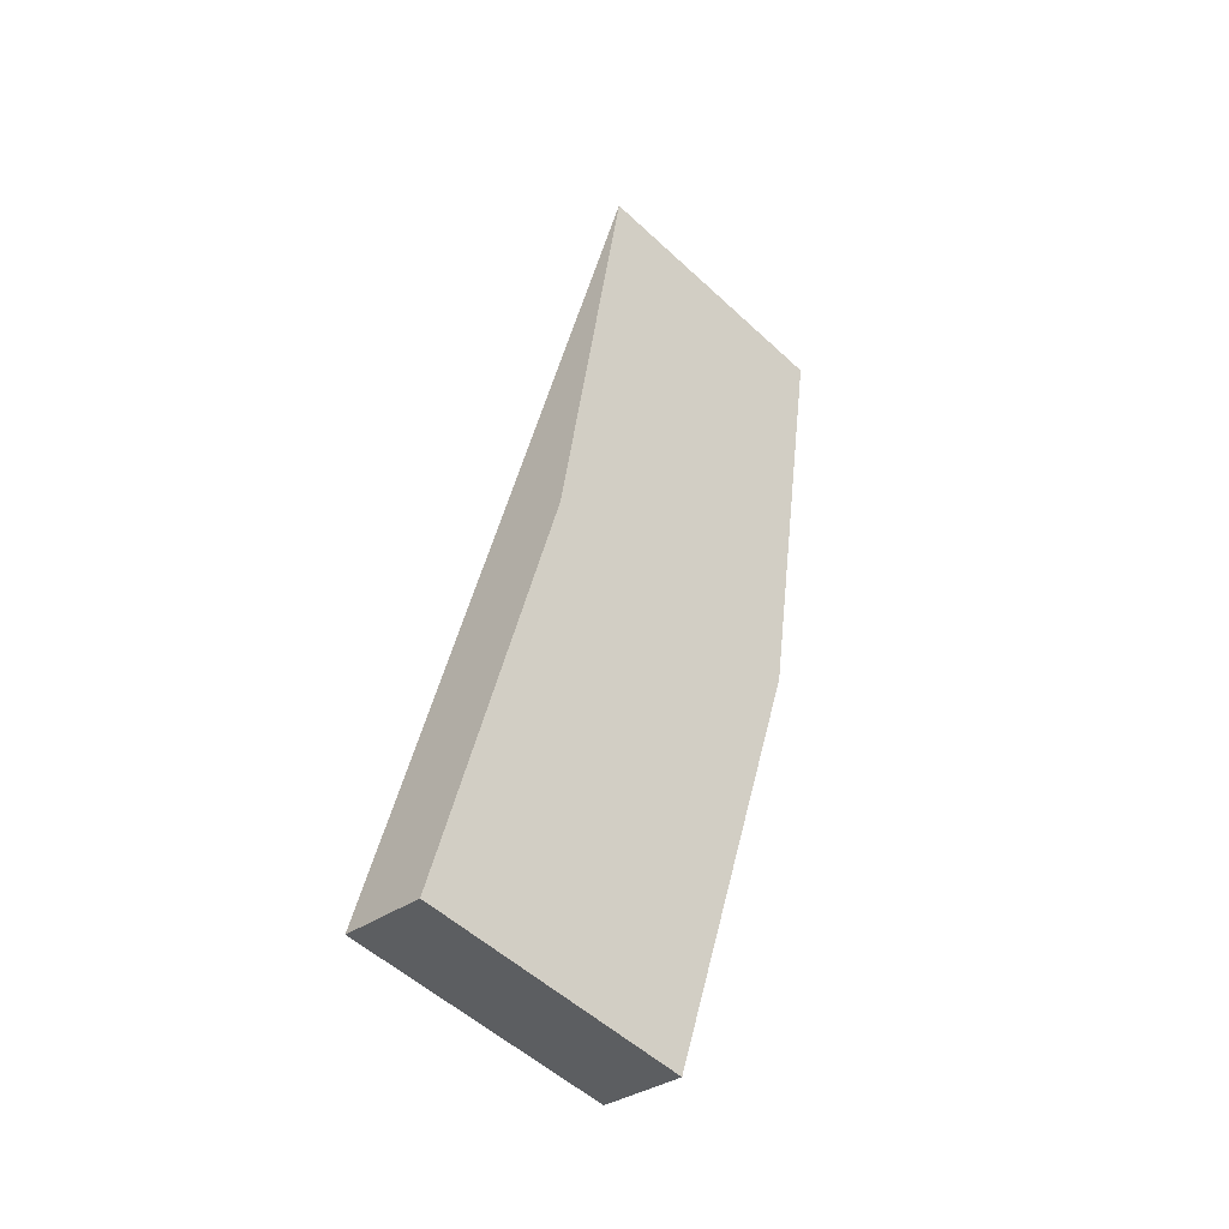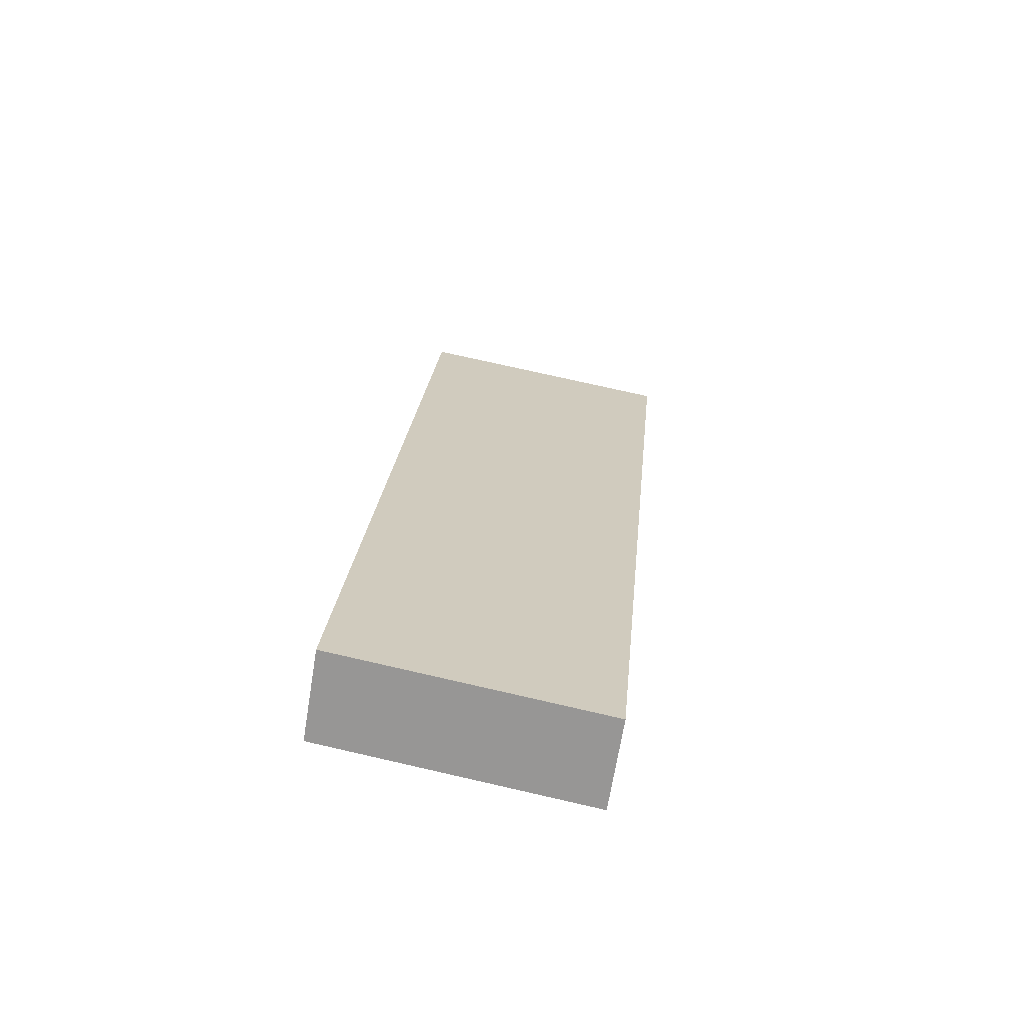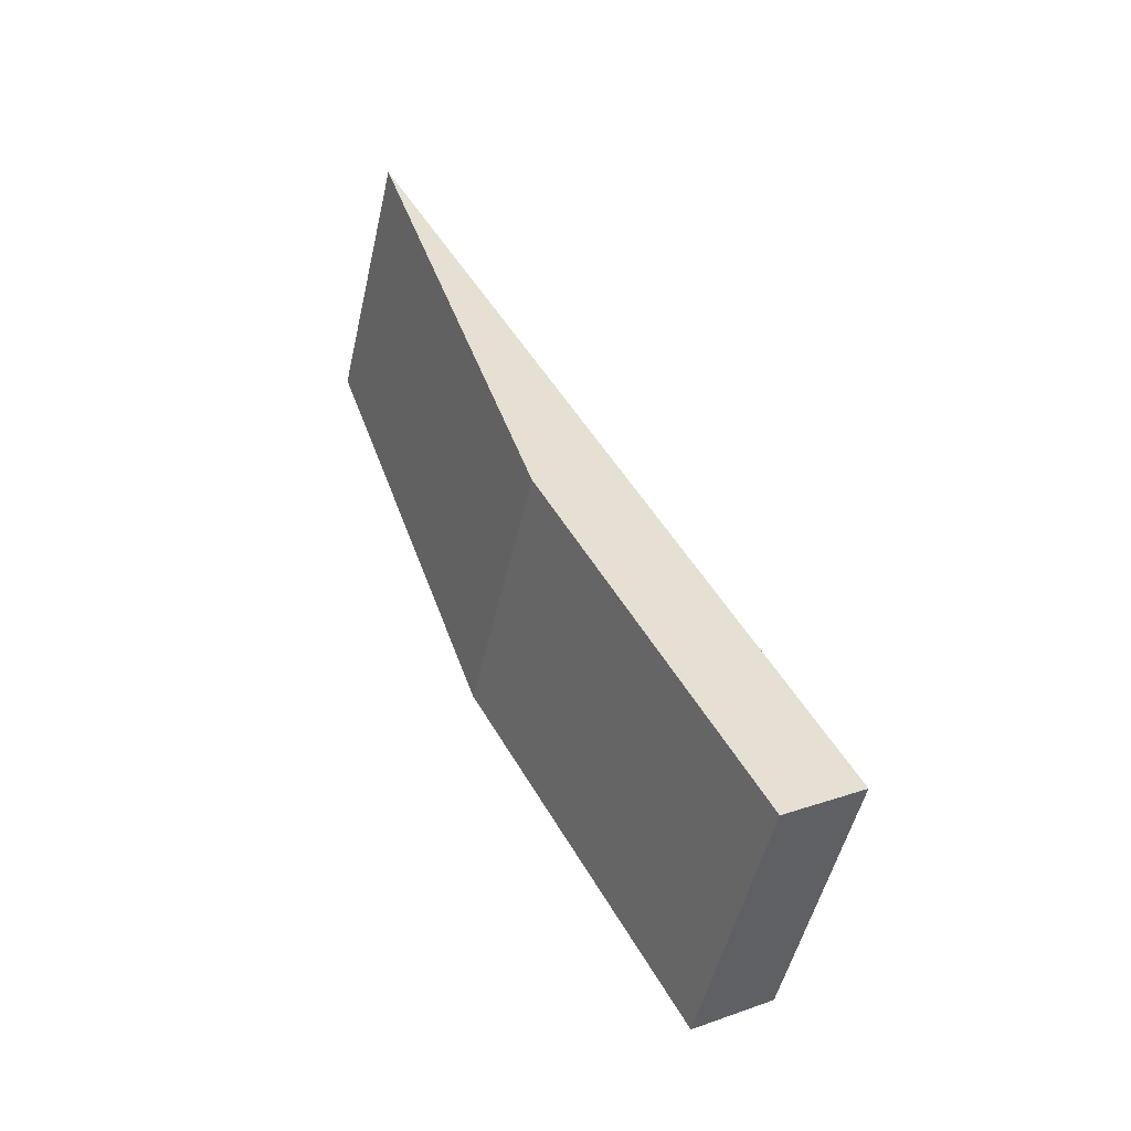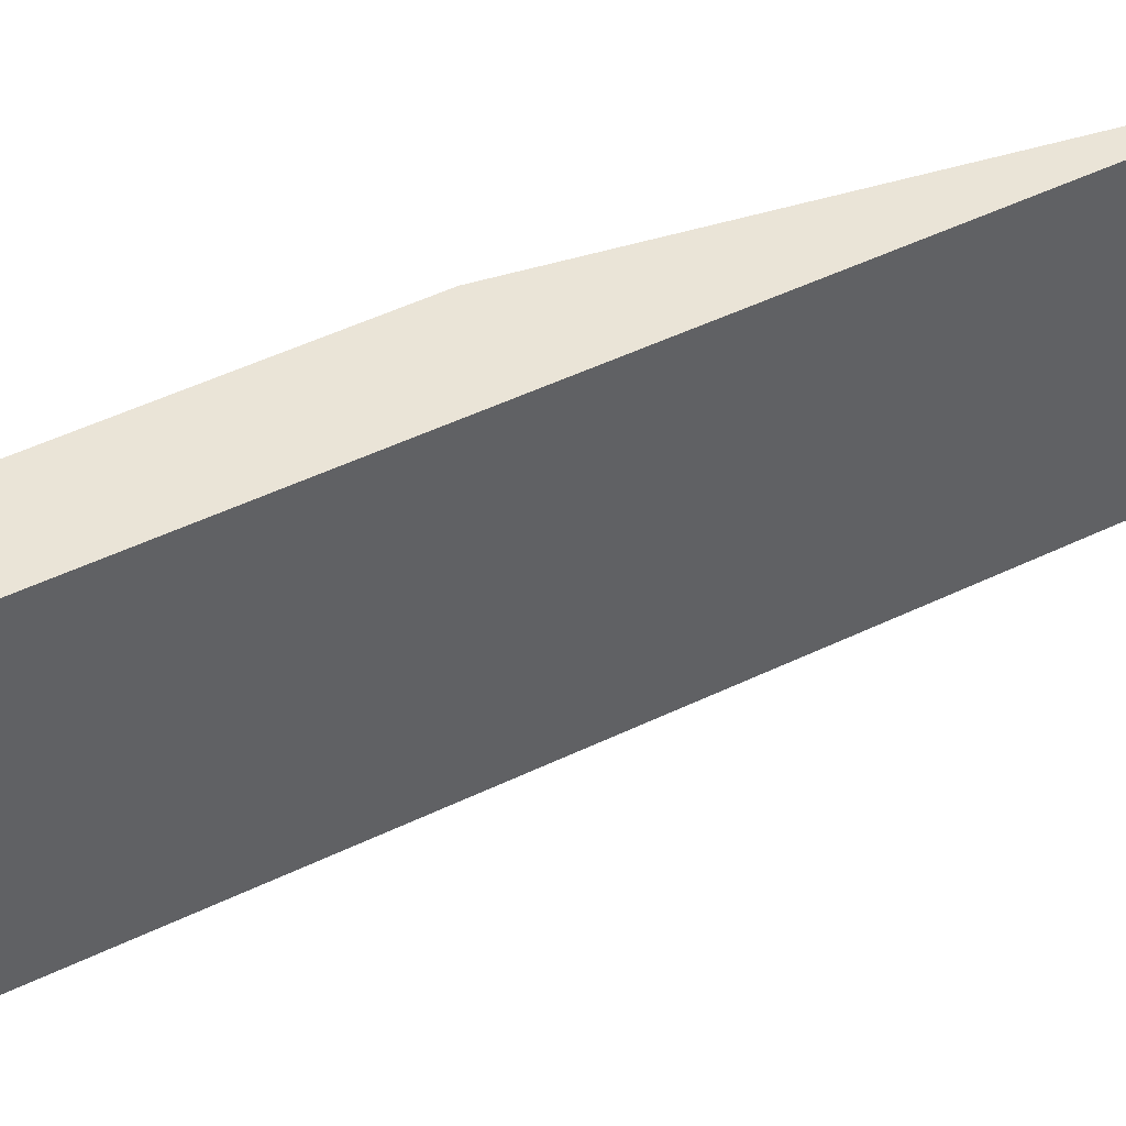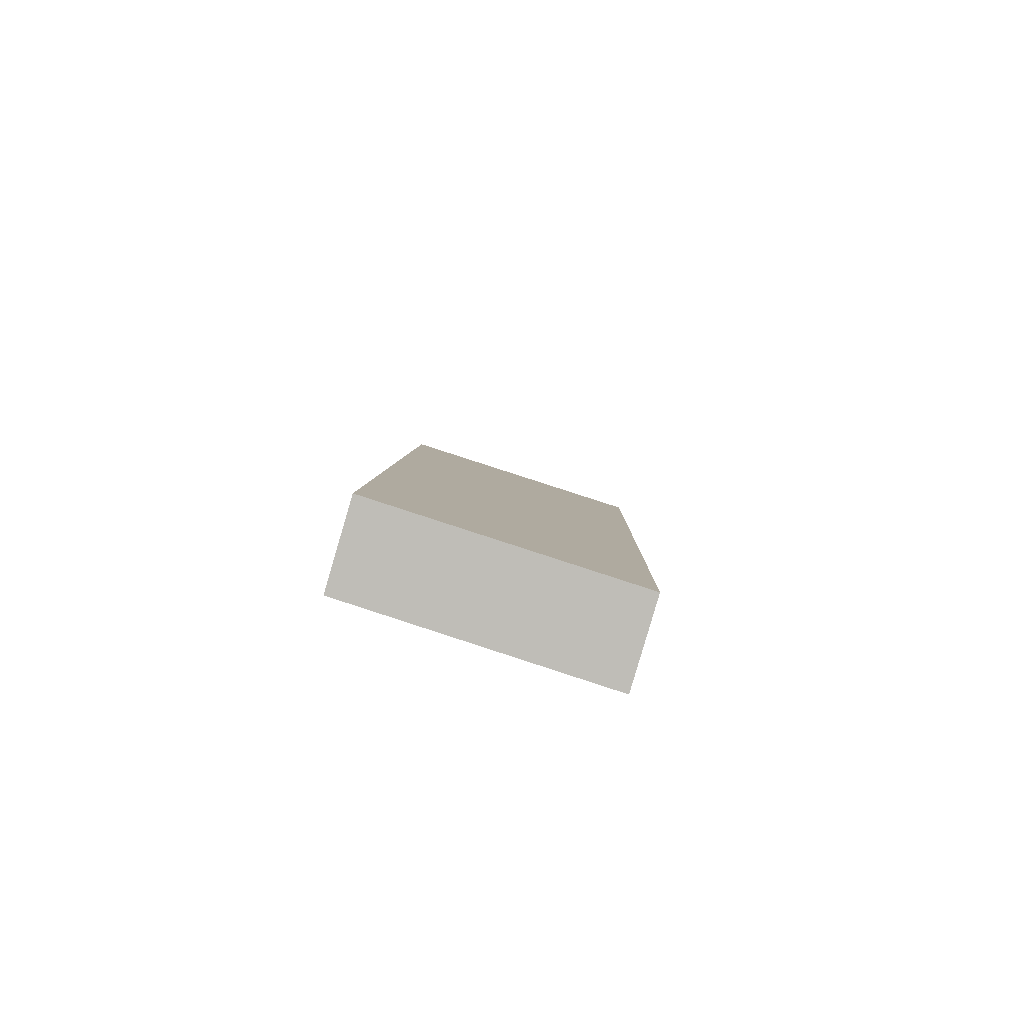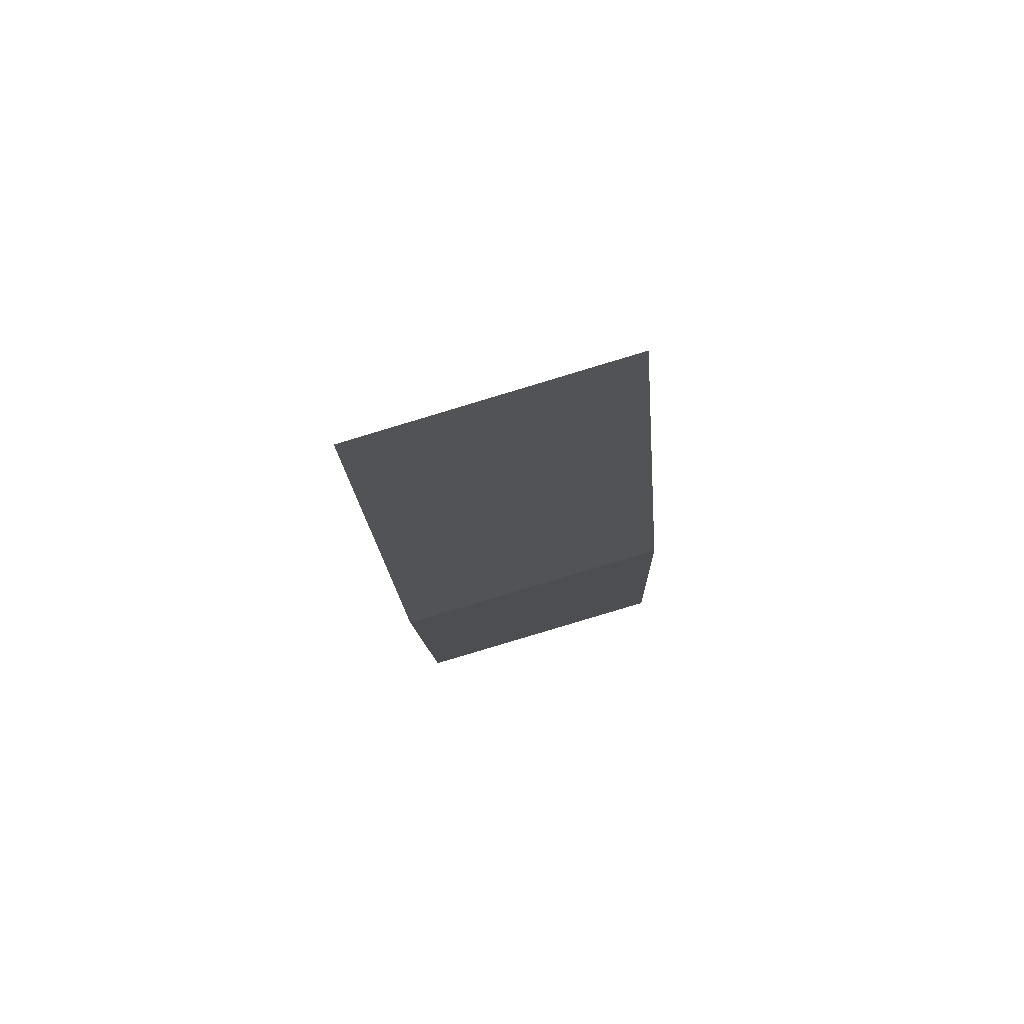
<metadata>
{"format":"obj","ext":"obj","renderer":"f3d","projection":"perspective","resolution":1024,"background":"white","views":[{"elev":-68.3,"azim":-44.6,"up":"+Y"},{"elev":-40.2,"azim":173.8,"up":"+Y"},{"elev":-39.2,"azim":76.4,"up":"+Y"},{"elev":-45.3,"azim":101.9,"up":"+Z"},{"elev":-56.5,"azim":165.6,"up":"+Y"},{"elev":50.7,"azim":-12.6,"up":"+Y"}]}
</metadata>
<code>
o Group14/mesh20/mesh20-geometry#mesh20-geometry
v 0.1801 0.005773 0.5076
v 0.2 -0.122 0.4401
v 0.1918 -0.06979 0.4842
v 0.2433 -0.1132 0.4404
v 0.201 -0.1287 0.4531
v 0.235 -0.06101 0.4846
v 0.2233 0.01456 0.5079
v 0.2442 -0.1199 0.4535
f 1 2 3
f 2 1 4
f 5 3 2
f 3 6 1
f 7 4 1
f 2 4 5
f 5 8 3
f 6 3 8
f 7 1 6
f 4 7 8
f 8 5 4
f 6 8 7
f 3 2 1
f 4 1 2
f 2 3 5
f 1 6 3
f 1 4 7
f 5 4 2
f 3 8 5
f 8 3 6
f 6 1 7
f 8 7 4
f 4 5 8
f 7 8 6

</code>
